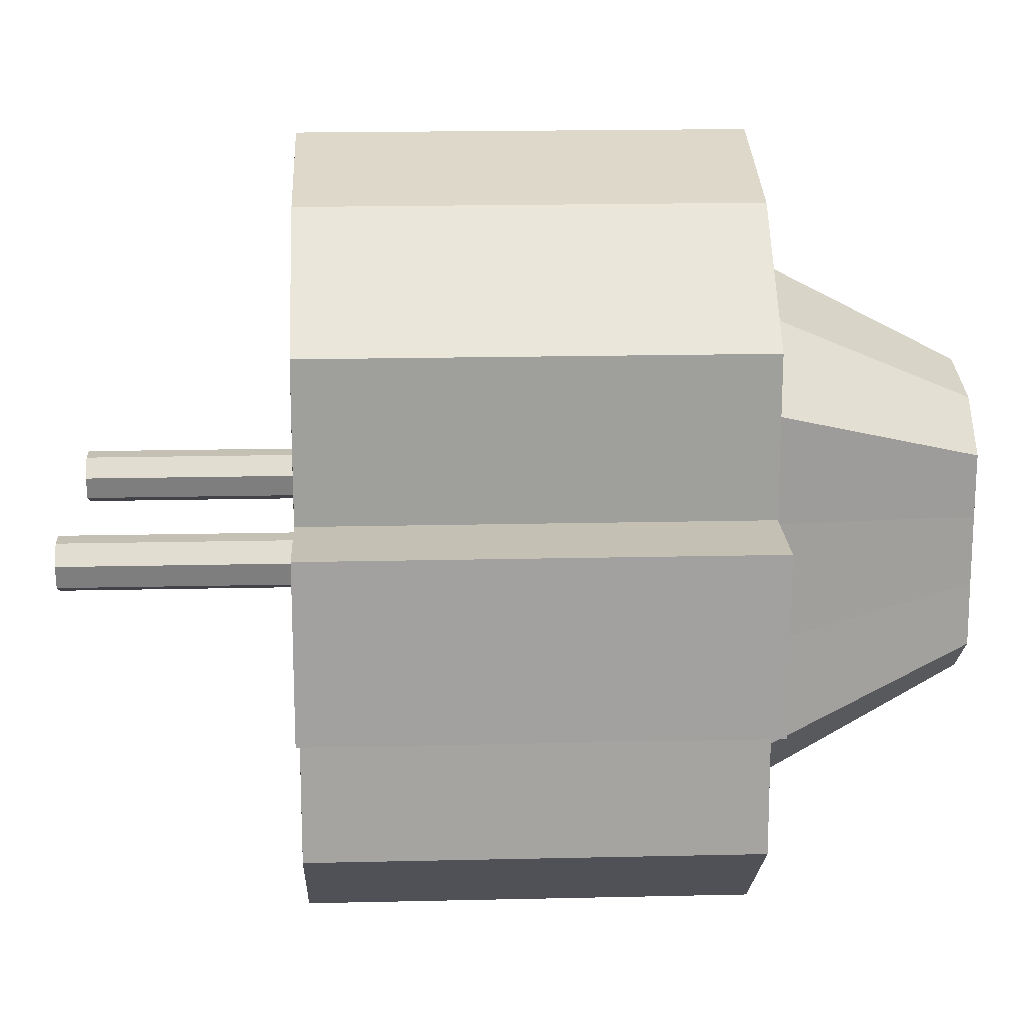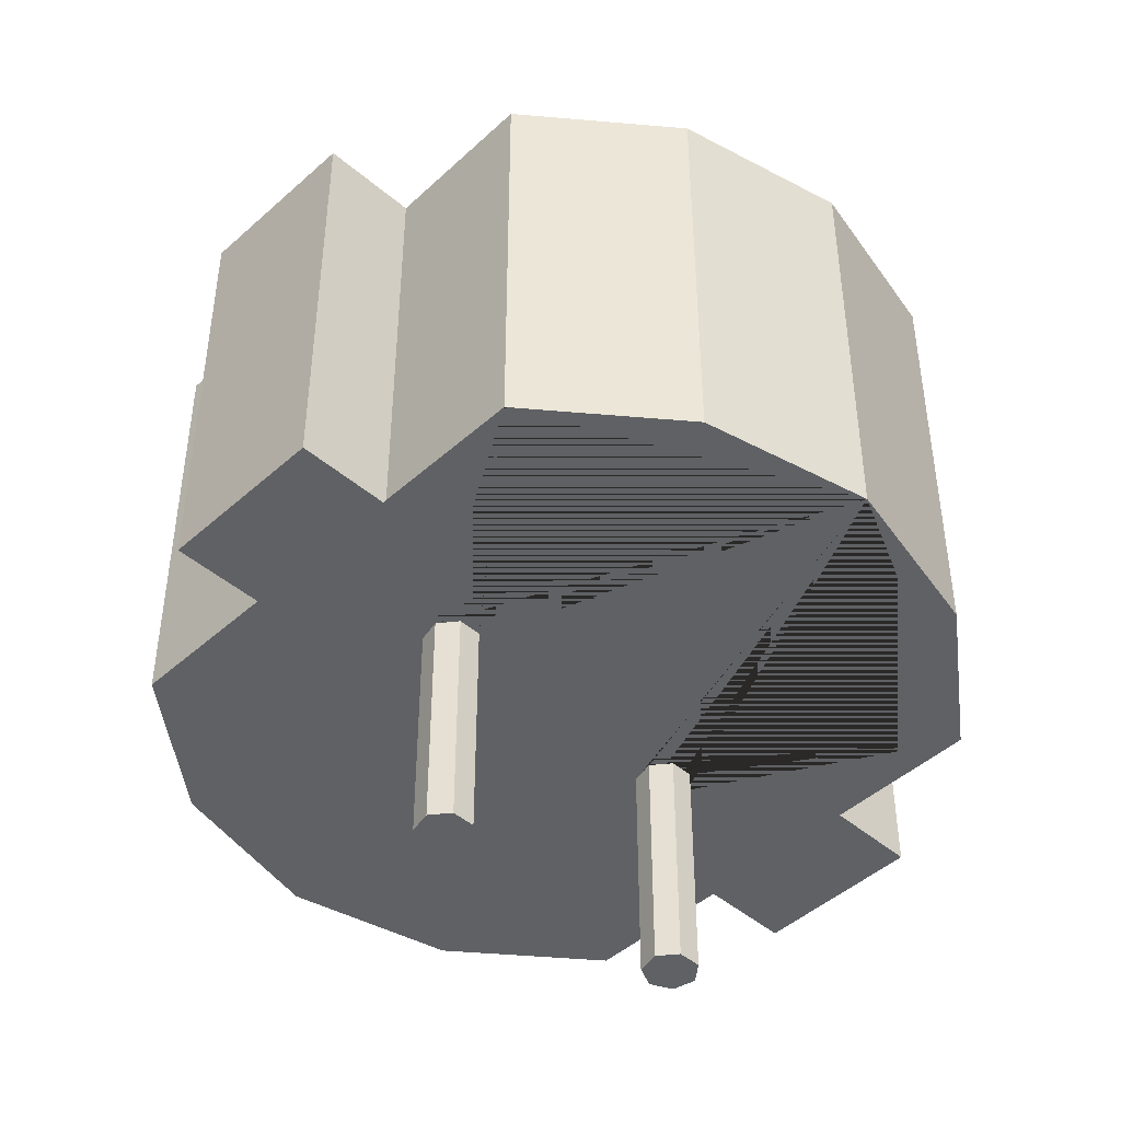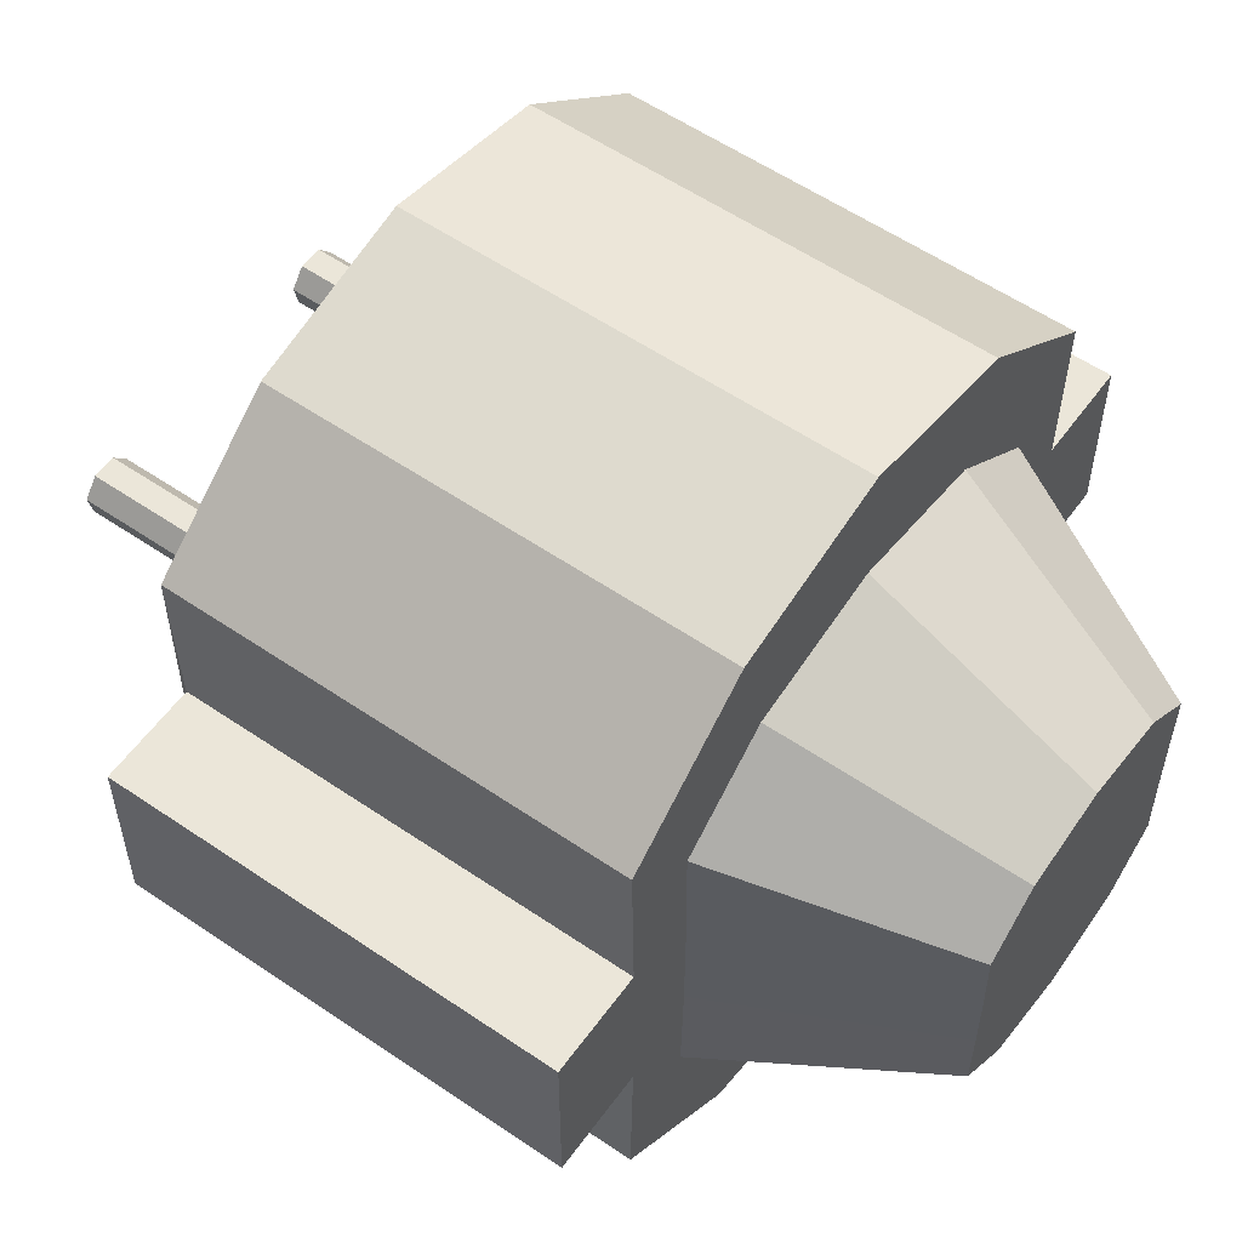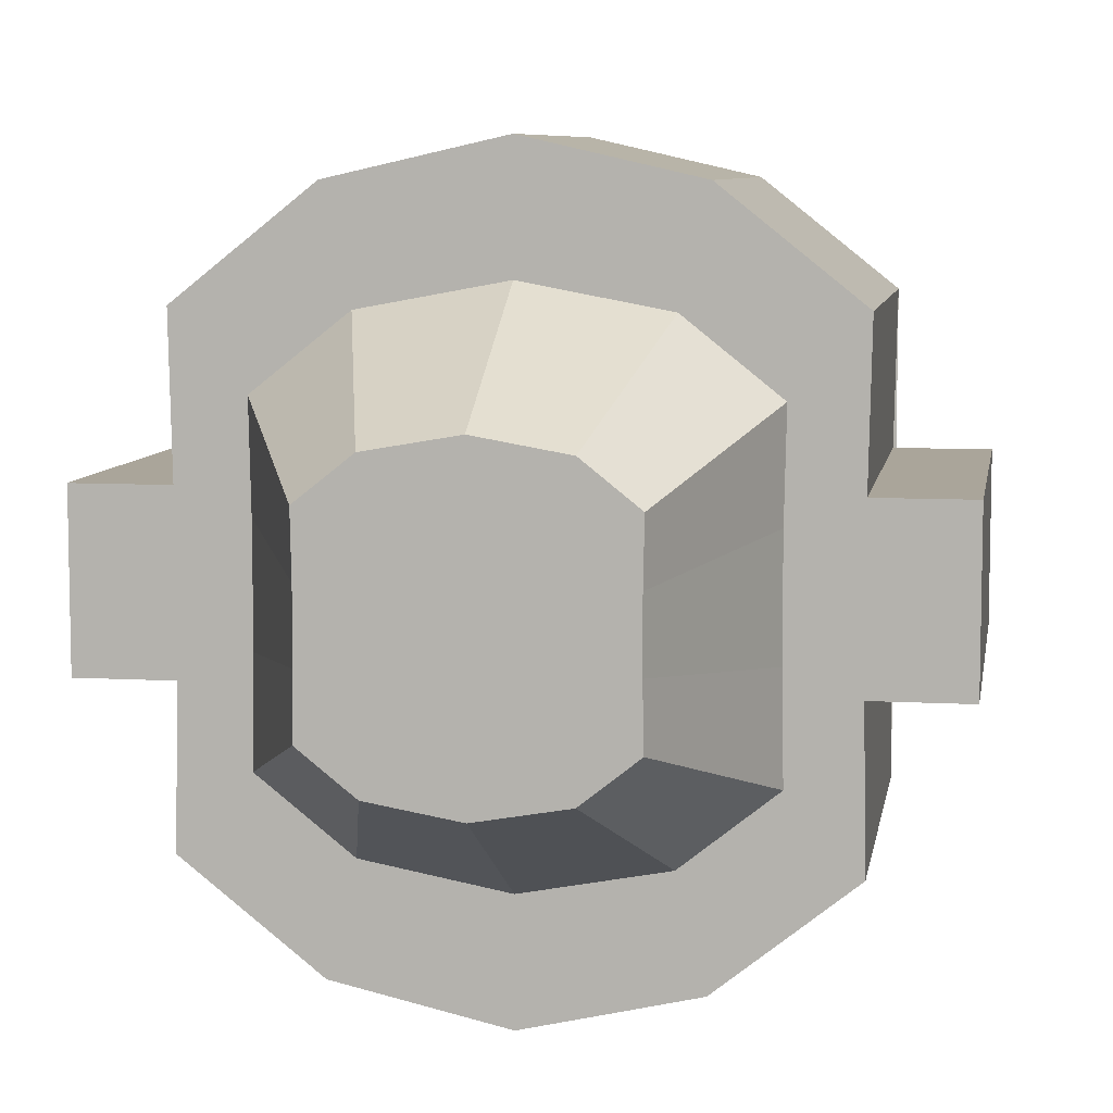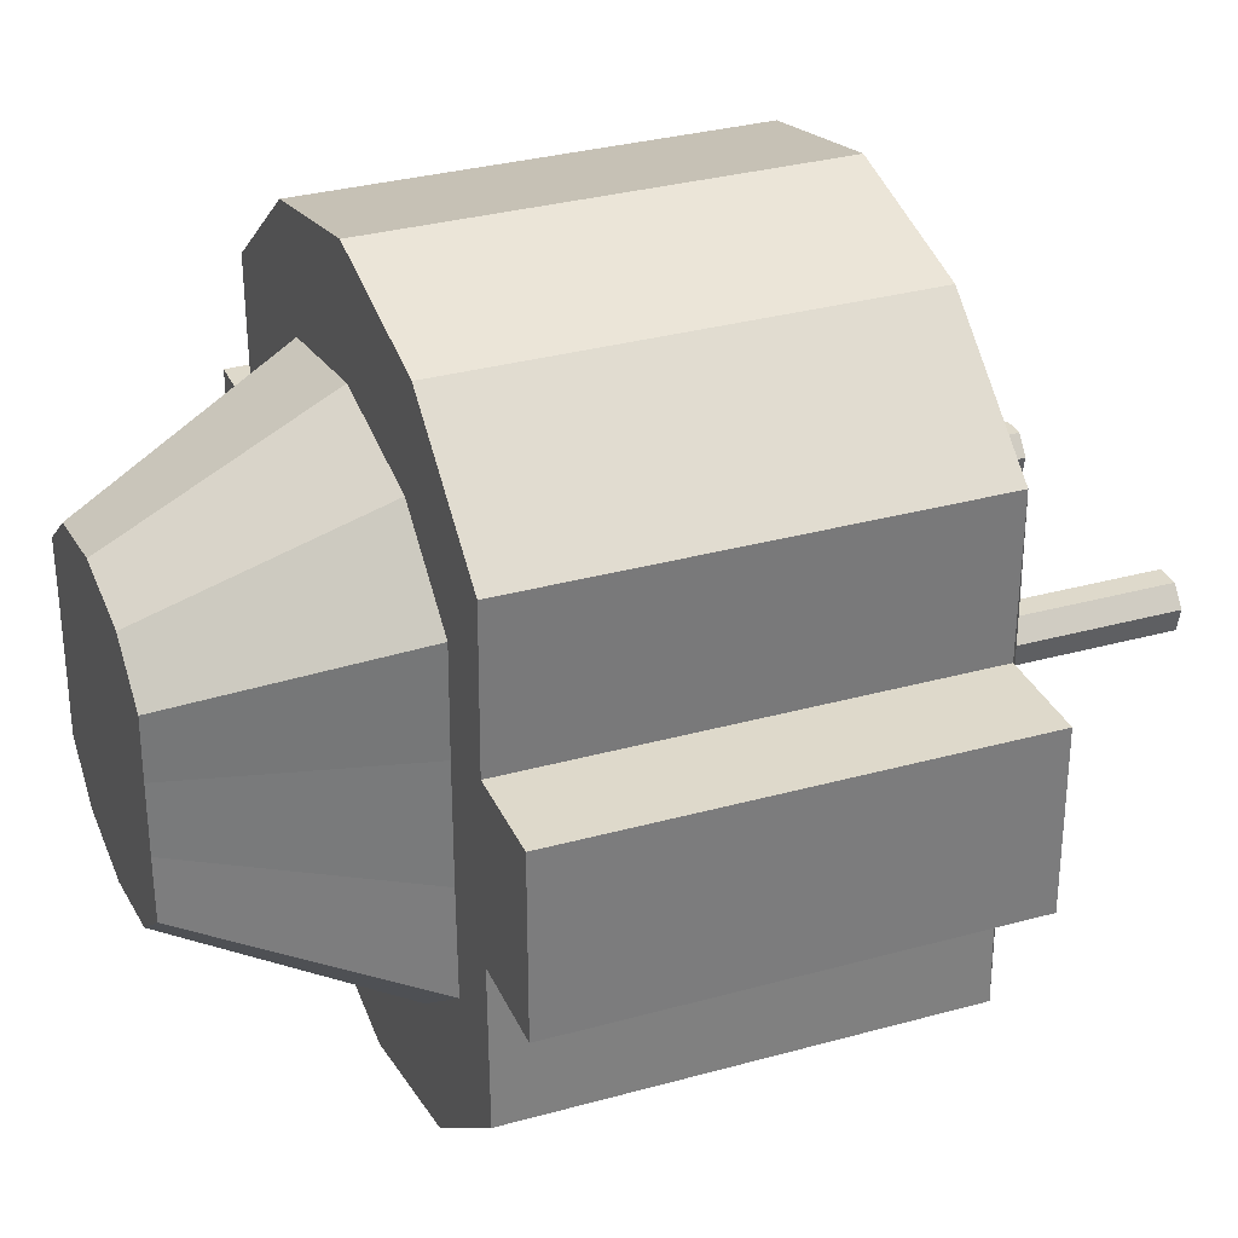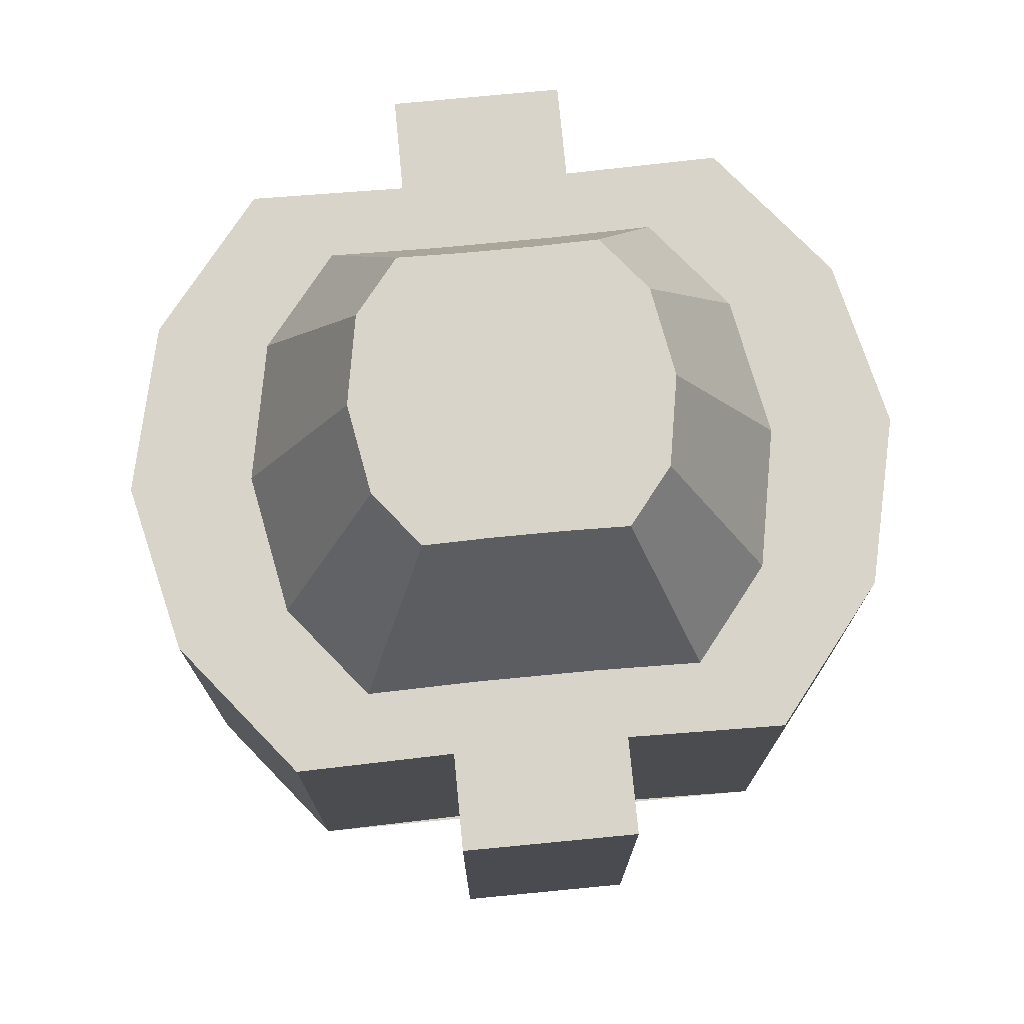
<metadata>
{"format":"obj","ext":"obj","renderer":"f3d","projection":"perspective","resolution":1024,"background":"white","views":[{"elev":18.0,"azim":87.4,"up":"+Z"},{"elev":-45.9,"azim":-44.3,"up":"+Y"},{"elev":56.8,"azim":125.5,"up":"+Z"},{"elev":7.7,"azim":-170.7,"up":"+Z"},{"elev":31.8,"azim":-111.4,"up":"+Z"},{"elev":75.0,"azim":84.5,"up":"+Y"}]}
</metadata>
<code>
o plug_Cylinder.007
v 0.3633 -1.158 -0.07
v 0.3633 -0.4025 -0.07
v 0.4181 -1.158 -0.04364
v 0.4181 -0.4025 -0.04364
v 0.4316 -1.158 0.01558
v 0.4316 -0.4025 0.01558
v 0.3937 -1.158 0.06307
v 0.3937 -0.4025 0.06307
v 0.333 -1.158 0.06307
v 0.333 -0.4025 0.06307
v 0.2951 -1.158 0.01558
v 0.2951 -0.4025 0.01558
v 0.3086 -1.158 -0.04364
v 0.3086 -0.4025 -0.04364
v -0.3633 -1.158 -0.07
v -0.3633 -0.4025 -0.07
v -0.4181 -1.158 -0.04364
v -0.4181 -0.4025 -0.04364
v -0.4316 -1.158 0.01558
v -0.4316 -0.4025 0.01558
v -0.3937 -1.158 0.06307
v -0.3937 -0.4025 0.06307
v -0.333 -1.158 0.06307
v -0.333 -0.4025 0.06307
v -0.2951 -1.158 0.01558
v -0.2951 -0.4025 0.01558
v -0.3086 -1.158 -0.04364
v -0.3086 -0.4025 -0.04364
v -0.4339 -0.56 0.901
v -0.4339 0.56 0.901
v -0.7818 -0.56 0.6235
v -0.7818 0.56 0.6235
v -0.7738 -0.56 0.2225
v -0.7738 0.56 0.2225
v -0.7738 -0.56 -0.2225
v -0.7738 0.56 -0.2225
v -0.7818 -0.56 -0.6235
v -0.7818 0.56 -0.6235
v -0.4339 -0.56 -0.901
v -0.4339 0.56 -0.901
v -1.022 0.56 0.2225
v -1.022 -0.56 0.2225
v -1.022 -0.56 -0.2225
v -1.022 0.56 -0.2225
v -0.01321 -0.5624 0.9973
v -0.01321 -0.5624 0.9973
v -0.01321 -0.5624 0.9973
v -0.01321 -0.5624 0.9973
v -0.01321 -0.5624 0.9973
v -0.01321 -0.5624 0.9973
v -0.01321 -0.5624 0.9973
v -0.01321 -0.5624 0.9973
v -0.01321 -0.5624 0.9973
v -0.01321 -0.5624 0.9973
v -0.01321 -0.5624 0.9973
v -0.01321 -0.5624 0.9973
v -0.01321 -0.5624 0.9973
v -0.01321 -0.5624 0.9973
v -0.01321 -0.5624 0.9973
v -0.01321 -0.5624 0.9973
v -0.01321 -0.5624 0.9973
v -0.01321 -0.5624 0.9973
v -0.01321 -0.5624 0.9973
v -0.01321 -0.5624 0.9973
v -0.01321 -0.5624 0.9973
v -0.01321 -0.5624 0.9973
v -0.01321 -0.5624 0.9973
v -0.01321 -0.5624 0.9973
v -0.01321 -0.5624 0.9973
v -0.01321 -0.5624 0.9973
v -0.01321 -0.5624 0.9973
v -0.01321 -0.5624 0.9973
v -0.3612 0.56 0.617
v -0.5994 0.56 0.427
v -0.594 0.56 0.1524
v -0.594 0.56 -0.1524
v -0.5994 0.56 -0.427
v -0.3612 0.56 -0.617
v -0.2256 1.113 0.3589
v -0.3642 1.113 0.2484
v -0.361 1.113 0.08864
v -0.361 1.113 -0.08864
v -0.3642 1.113 -0.2484
v -0.2256 1.113 -0.3589
v -0.4181 -0.56 -0.04364
v -0.4316 -0.56 0.01558
v -0.3937 -0.56 0.06307
v -0.3633 -0.56 -0.07
v -0.333 -0.56 0.06307
v -0.3086 -0.56 -0.04364
v -0.2951 -0.56 0.01558
v -0.3633 -1.158 -0.07
v -0.3633 -0.4025 -0.07
v -0.4181 -1.158 -0.04364
v -0.4181 -0.4025 -0.04364
v -0.4316 -1.158 0.01558
v -0.4316 -0.4025 0.01558
v -0.3937 -1.158 0.06307
v -0.3937 -0.4025 0.06307
v -0.333 -1.158 0.06307
v -0.333 -0.4025 0.06307
v -0.2951 -1.158 0.01558
v -0.2951 -0.4025 0.01558
v -0.3086 -1.158 -0.04364
v -0.3086 -0.4025 -0.04364
v 0.3633 -1.158 -0.07
v 0.3633 -0.4025 -0.07
v 0.4181 -1.158 -0.04364
v 0.4181 -0.4025 -0.04364
v 0.4316 -1.158 0.01558
v 0.4316 -0.4025 0.01558
v 0.3937 -1.158 0.06307
v 0.3937 -0.4025 0.06307
v 0.333 -1.158 0.06307
v 0.333 -0.4025 0.06307
v 0.2951 -1.158 0.01558
v 0.2951 -0.4025 0.01558
v 0.3086 -1.158 -0.04364
v 0.3086 -0.4025 -0.04364
v 0 -0.56 -1
v 0 0.56 -1
v 0 -0.56 1
v 0 0.56 1
v 0.4339 -0.56 0.901
v 0.4339 0.56 0.901
v 0.7818 -0.56 0.6235
v 0.7818 0.56 0.6235
v 0.7738 -0.56 0.2225
v 0.7738 0.56 0.2225
v 0.7738 -0.56 -0.2225
v 0.7738 0.56 -0.2225
v 0.7818 -0.56 -0.6235
v 0.7818 0.56 -0.6235
v 0.4339 -0.56 -0.901
v 0.4339 0.56 -0.901
v 1.022 0.56 0.2225
v 1.022 -0.56 0.2225
v 1.022 -0.56 -0.2225
v 1.022 0.56 -0.2225
v 0.01321 -0.5624 0.9973
v 0.01321 -0.5624 0.9973
v 0.01321 -0.5624 0.9973
v 0.01321 -0.5624 0.9973
v 0.01321 -0.5624 0.9973
v 0.01321 -0.5624 0.9973
v 0.01321 -0.5624 0.9973
v 0.01321 -0.5624 0.9973
v 0.01321 -0.5624 0.9973
v 0.01321 -0.5624 0.9973
v 0.01321 -0.5624 0.9973
v 0.01321 -0.5624 0.9973
v 0.01321 -0.5624 0.9973
v 0.01321 -0.5624 0.9973
v 0.01321 -0.5624 0.9973
v 0.01321 -0.5624 0.9973
v 0.01321 -0.5624 0.9973
v 0.01321 -0.5624 0.9973
v 0.01321 -0.5624 0.9973
v 0.01321 -0.5624 0.9973
v 0.01321 -0.5624 0.9973
v 0.01321 -0.5624 0.9973
v 0.01321 -0.5624 0.9973
v 0.01321 -0.5624 0.9973
v 0.01321 -0.5624 0.9973
v 0.01321 -0.5624 0.9973
v 0.01321 -0.5624 0.9973
v 0.01321 -0.5624 0.9973
v 0.3612 0.56 0.617
v 0 0.56 0.6848
v 0.5994 0.56 0.427
v 0.594 0.56 0.1524
v 0.594 0.56 -0.1524
v 0.5994 0.56 -0.427
v 0.3612 0.56 -0.617
v 0 0.56 -0.6848
v 0.2256 1.113 0.3589
v 0 1.113 0.3983
v 0.3642 1.113 0.2484
v 0.361 1.113 0.08864
v 0.361 1.113 -0.08864
v 0.3642 1.113 -0.2484
v 0.2256 1.113 -0.3589
v 0 1.113 -0.3983
v 0.4181 -0.56 -0.04364
v 0.4316 -0.56 0.01558
v 0.3937 -0.56 0.06307
v 0.3633 -0.56 -0.07
v 0.333 -0.56 0.06307
v 0.3086 -0.56 -0.04364
v 0.2951 -0.56 0.01558
f 1 2 4 3
f 3 4 6 5
f 5 6 8 7
f 7 8 10 9
f 9 10 12 11
f 4 2 14 12 10 8 6
f 11 12 14 13
f 13 14 2 1
f 1 3 5 7 9 11 13
f 15 17 85 88
f 17 19 86 85
f 19 21 87 86
f 21 23 89 87
f 23 25 91 89
f 18 20 22 24 26 28 16
f 25 27 90 91
f 27 15 88 90
f 15 27 25 23 21 19 17
f 29 30 32 31
f 31 32 34 33
f 34 36 44 41
f 35 36 38 37
f 37 38 40 39
f 42 41 44 43
f 33 34 41 42
f 36 35 43 44
f 35 33 42 43
f 122 91 90 88 85 86 31 37 39 120
f 40 121 120 39
f 34 32 74 75
f 122 123 30 29
f 45 46 48 47
f 47 48 50 49
f 49 50 52 51
f 51 52 54 53
f 53 54 56 55
f 55 56 58 57
f 57 58 60 59
f 59 60 62 61
f 61 62 64 63
f 63 64 66 65
f 65 66 68 67
f 67 68 70 69
f 48 46 72 70 68 66 64 62 60 58 56 54 52 50
f 69 70 72 71
f 71 72 46 45
f 45 47 49 51 53 55 57 59 61 63 65 67 69 71
f 78 77 83 84
f 40 38 77 78
f 30 123 169 73
f 36 34 75 76
f 76 75 81 82
f 121 40 78 175
f 32 30 73 74
f 38 36 76 77
f 74 73 79 80
f 175 78 84 183
f 77 76 82 83
f 75 74 80 81
f 73 169 177 79
f 79 177 183 84 83 82 81 80
f 31 86 87 89 91 122 29
f 86 87 22 20
f 88 85 18 16
f 87 89 24 22
f 91 90 28 26
f 90 88 16 28
f 89 91 26 24
f 85 86 20 18
f 92 94 95 93
f 94 96 97 95
f 96 98 99 97
f 98 100 101 99
f 100 102 103 101
f 95 97 99 101 103 105 93
f 102 104 105 103
f 104 92 93 105
f 92 104 102 100 98 96 94
f 106 187 184 108
f 108 184 185 110
f 110 185 186 112
f 112 186 188 114
f 114 188 190 116
f 109 107 119 117 115 113 111
f 116 190 189 118
f 118 189 187 106
f 106 108 110 112 114 116 118
f 124 126 127 125
f 126 128 129 127
f 129 136 139 131
f 130 132 133 131
f 132 134 135 133
f 137 138 139 136
f 128 137 136 129
f 131 139 138 130
f 130 138 137 128
f 122 120 134 132 126 185 184 187 189 190
f 135 134 120 121
f 129 171 170 127
f 122 124 125 123
f 140 142 143 141
f 142 144 145 143
f 144 146 147 145
f 146 148 149 147
f 148 150 151 149
f 150 152 153 151
f 152 154 155 153
f 154 156 157 155
f 156 158 159 157
f 158 160 161 159
f 160 162 163 161
f 162 164 165 163
f 143 145 147 149 151 153 155 157 159 161 163 165 167 141
f 164 166 167 165
f 166 140 141 167
f 140 166 164 162 160 158 156 154 152 150 148 146 144 142
f 174 182 181 173
f 135 174 173 133
f 125 168 169 123
f 131 172 171 129
f 172 180 179 171
f 121 175 174 135
f 127 170 168 125
f 133 173 172 131
f 170 178 176 168
f 175 183 182 174
f 173 181 180 172
f 171 179 178 170
f 168 176 177 169
f 176 178 179 180 181 182 183 177
f 126 124 122 190 188 186 185
f 185 111 113 186
f 187 107 109 184
f 186 113 115 188
f 190 117 119 189
f 189 119 107 187
f 188 115 117 190
f 184 109 111 185
l 121 123
l 169 175

</code>
